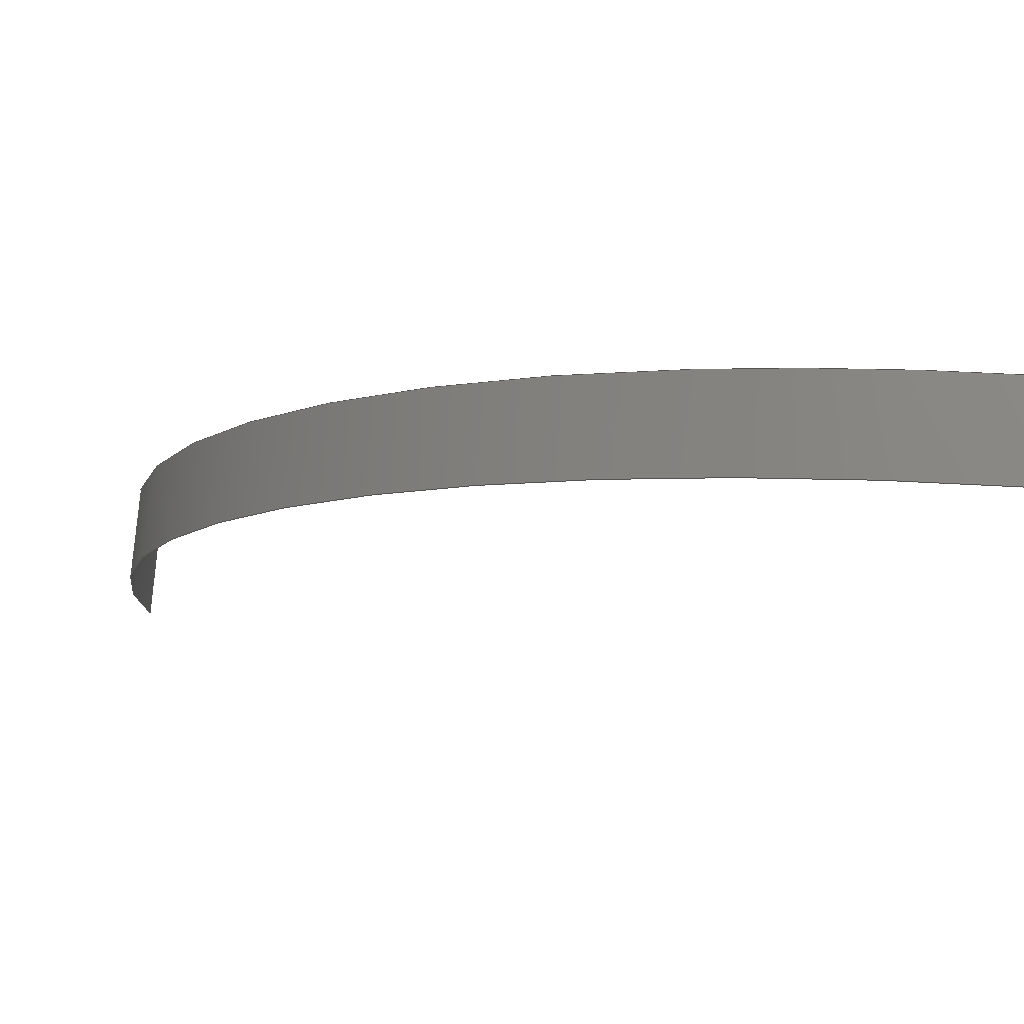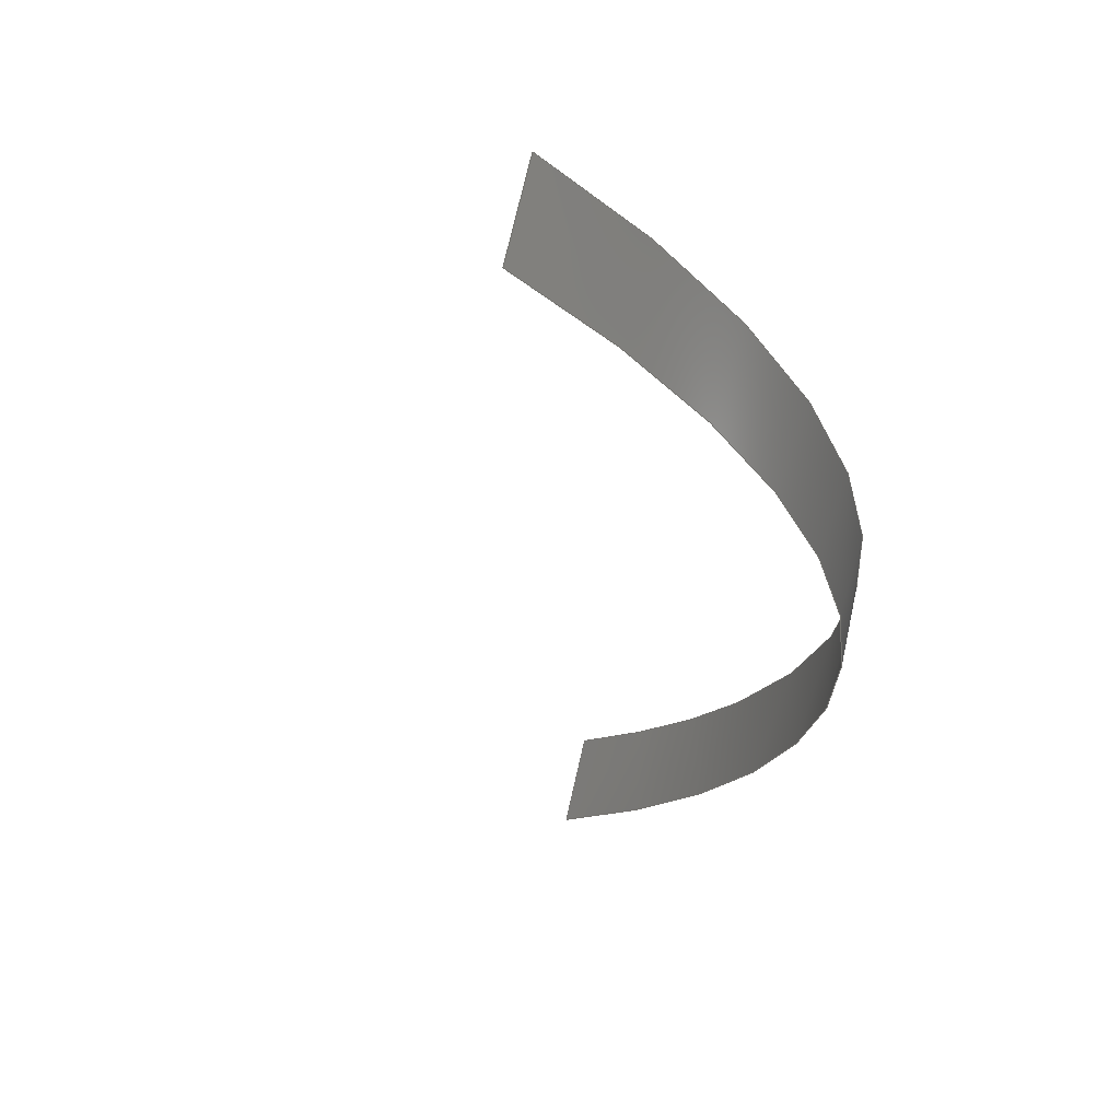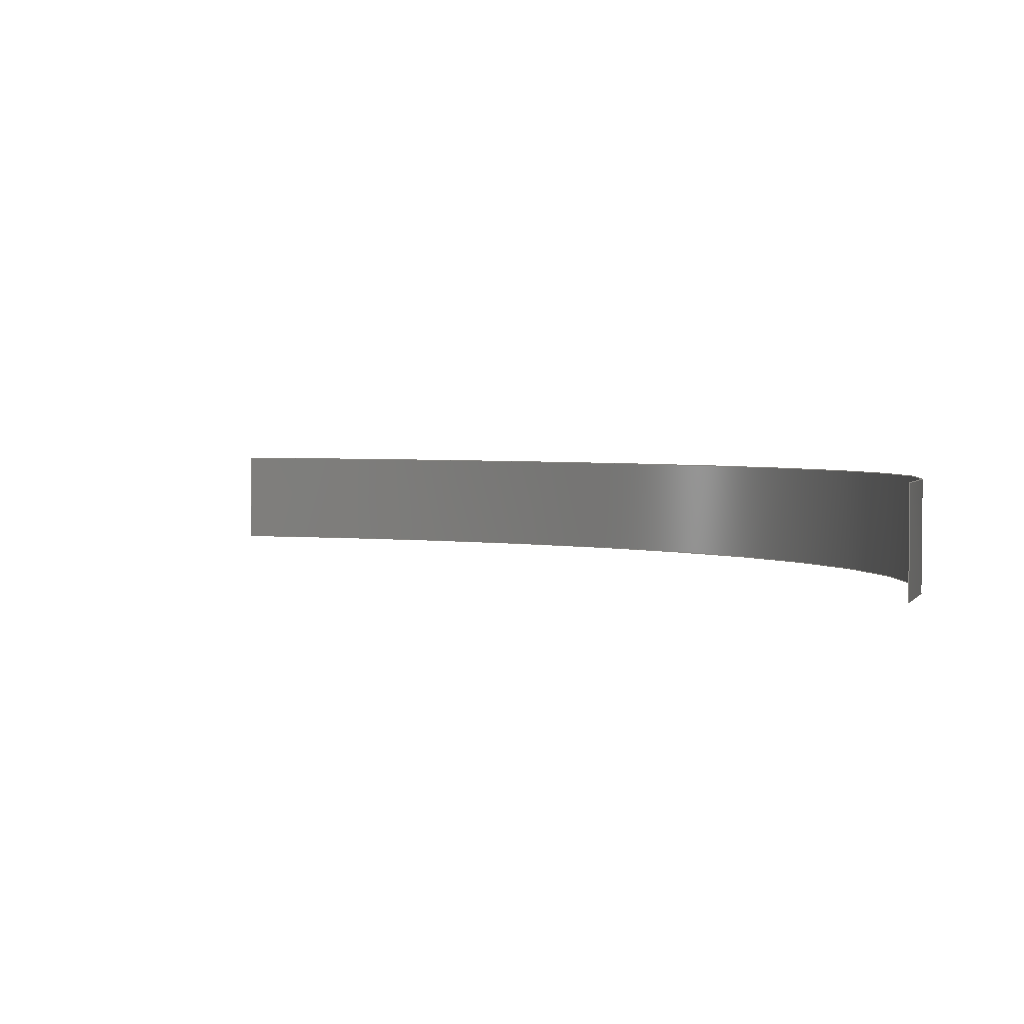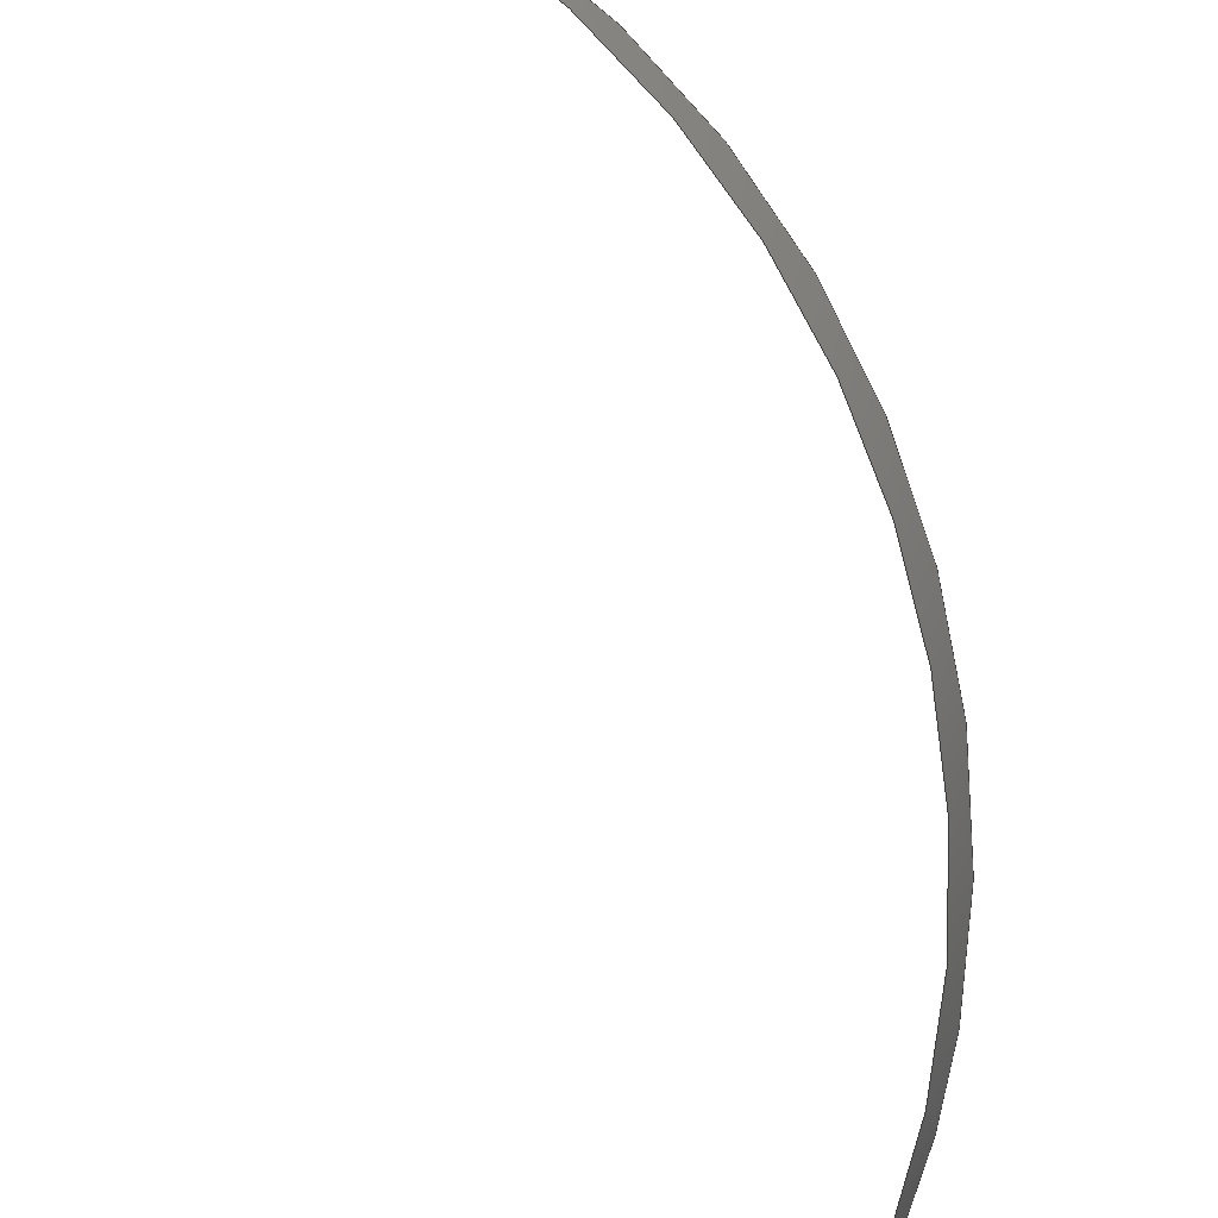
<metadata>
{"format":"step","ext":"stp","renderer":"f3d","projection":"perspective","resolution":1024,"background":"white","views":[{"elev":-34.8,"azim":102.5,"up":"+Z"},{"elev":-1.4,"azim":-32.2,"up":"+Z"},{"elev":25.3,"azim":-64.5,"up":"+Z"},{"elev":-65.5,"azim":-15.1,"up":"+Z"}]}
</metadata>
<code>
ISO-10303-21;
DATA;
#1 = APPLICATION_PROTOCOL_DEFINITION('committee draft',
  'automotive_design',1997,#2);
#2 = APPLICATION_CONTEXT(
  'core data for automotive mechanical design processes');
#3 = SHAPE_DEFINITION_REPRESENTATION(#4,#10);
#4 = PRODUCT_DEFINITION_SHAPE('','',#5);
#5 = PRODUCT_DEFINITION('design','',#6,#9);
#6 = PRODUCT_DEFINITION_FORMATION('','',#7);
#7 = PRODUCT('Open CASCADE STEP translator 6.8 750',
  'Open CASCADE STEP translator 6.8 750','',(#8));
#8 = MECHANICAL_CONTEXT('',#2,'mechanical');
#9 = PRODUCT_DEFINITION_CONTEXT('part definition',#2,'design');
#10 = MANIFOLD_SURFACE_SHAPE_REPRESENTATION('',(#11,#15),#218);
#11 = AXIS2_PLACEMENT_3D('',#12,#13,#14);
#12 = CARTESIAN_POINT('',(0,0,0));
#13 = DIRECTION('',(0,0,1));
#14 = DIRECTION('',(1,0,-0));
#15 = SHELL_BASED_SURFACE_MODEL('',(#16));
#16 = OPEN_SHELL('',(#17));
#17 = ADVANCED_FACE('',(#18),#32,.T.);
#18 = FACE_BOUND('',#19,.T.);
#19 = EDGE_LOOP('',(#20,#65,#104,#142,#181));
#20 = ORIENTED_EDGE('',*,*,#21,.F.);
#21 = EDGE_CURVE('',#22,#24,#26,.T.);
#22 = VERTEX_POINT('',#23);
#23 = CARTESIAN_POINT('',(-9.446,-12.12,4.598)
  );
#24 = VERTEX_POINT('',#25);
#25 = CARTESIAN_POINT('',(-8.725,-11.79,6.433)
  );
#26 = SURFACE_CURVE('',#27,(#31),.PCURVE_S1);
#27 = LINE('',#28,#29);
#28 = CARTESIAN_POINT('',(-9.446,-12.12,4.598)
  );
#29 = VECTOR('',#30,1);
#30 = DIRECTION('',(0.3608,0.1659,0.9177));
#31 = PCURVE('',#32,#37);
#32 = CYLINDRICAL_SURFACE('',#33,20);
#33 = AXIS2_PLACEMENT_3D('',#34,#35,#36);
#34 = CARTESIAN_POINT('',(-12.03,7.833,4.402)
  );
#35 = DIRECTION('',(-0.3608,-0.1659,-0.9177));
#36 = DIRECTION('',(-0.9252,0.188,0.3298));
#37 = DEFINITIONAL_REPRESENTATION('',(#38),#64);
#38 = B_SPLINE_CURVE_WITH_KNOTS('',3,(#39,#40,#41,#42,#43,#44,#45,#46,
    #47,#48,#49,#50,#51,#52,#53,#54,#55,#56,#57,#58,#59,#60,#61,#62,#63)
  ,.UNSPECIFIED.,.F.,.F.,(4,1,1,1,1,1,1,1,1,1,1,1,1,1,1,1,1,1,1,1,1,1,4)
  ,(-0,0.09091,0.1818,0.2727,0.3636,
    0.4545,0.5455,0.6364,0.7273,
    0.8182,0.9091,1,1.091,
    1.182,1.273,1.364,1.455,
    1.545,1.636,1.727,1.818,
    1.909,2),.QUASI_UNIFORM_KNOTS.);
#39 = CARTESIAN_POINT('',(4.404,2.2));
#40 = CARTESIAN_POINT('',(4.404,2.17));
#41 = CARTESIAN_POINT('',(4.404,2.109));
#42 = CARTESIAN_POINT('',(4.404,2.018));
#43 = CARTESIAN_POINT('',(4.404,1.927));
#44 = CARTESIAN_POINT('',(4.404,1.836));
#45 = CARTESIAN_POINT('',(4.404,1.745));
#46 = CARTESIAN_POINT('',(4.404,1.655));
#47 = CARTESIAN_POINT('',(4.404,1.564));
#48 = CARTESIAN_POINT('',(4.404,1.473));
#49 = CARTESIAN_POINT('',(4.404,1.382));
#50 = CARTESIAN_POINT('',(4.404,1.291));
#51 = CARTESIAN_POINT('',(4.404,1.2));
#52 = CARTESIAN_POINT('',(4.404,1.109));
#53 = CARTESIAN_POINT('',(4.404,1.018));
#54 = CARTESIAN_POINT('',(4.404,0.9273));
#55 = CARTESIAN_POINT('',(4.404,0.8364));
#56 = CARTESIAN_POINT('',(4.404,0.7455));
#57 = CARTESIAN_POINT('',(4.404,0.6545));
#58 = CARTESIAN_POINT('',(4.404,0.5636));
#59 = CARTESIAN_POINT('',(4.404,0.4727));
#60 = CARTESIAN_POINT('',(4.404,0.3818));
#61 = CARTESIAN_POINT('',(4.404,0.2909));
#62 = CARTESIAN_POINT('',(4.404,0.2303));
#63 = CARTESIAN_POINT('',(4.404,0.2));
#64 = ( GEOMETRIC_REPRESENTATION_CONTEXT(2) 
PARAMETRIC_REPRESENTATION_CONTEXT() REPRESENTATION_CONTEXT('2D SPACE',''
  ) );
#65 = ORIENTED_EDGE('',*,*,#66,.F.);
#66 = EDGE_CURVE('',#67,#22,#69,.T.);
#67 = VERTEX_POINT('',#68);
#68 = CARTESIAN_POINT('',(5.523,9.767,-5.245));
#69 = SURFACE_CURVE('',#70,(#75),.PCURVE_S1);
#70 = CIRCLE('',#71,20);
#71 = AXIS2_PLACEMENT_3D('',#72,#73,#74);
#72 = CARTESIAN_POINT('',(-12.82,7.468,2.383)
  );
#73 = DIRECTION('',(-0.3608,-0.1659,-0.9177));
#74 = DIRECTION('',(0.9172,0.1149,-0.3814));
#75 = PCURVE('',#32,#76);
#76 = DEFINITIONAL_REPRESENTATION('',(#77),#103);
#77 = B_SPLINE_CURVE_WITH_KNOTS('',3,(#78,#79,#80,#81,#82,#83,#84,#85,
    #86,#87,#88,#89,#90,#91,#92,#93,#94,#95,#96,#97,#98,#99,#100,#101,
    #102),.UNSPECIFIED.,.F.,.F.,(4,1,1,1,1,1,1,1,1,1,1,1,1,1,1,1,1,1,1,1
    ,1,1,4),(0,0.0714,0.1428,0.2142,
    0.2856,0.357,0.4284,0.4998,
    0.5712,0.6426,0.714,0.7854,
    0.8568,0.9282,0.9996,1.071,
    1.142,1.214,1.285,1.357,
    1.428,1.499,1.571),
  .QUASI_UNIFORM_KNOTS.);
#78 = CARTESIAN_POINT('',(2.833,2.2));
#79 = CARTESIAN_POINT('',(2.857,2.2));
#80 = CARTESIAN_POINT('',(2.904,2.2));
#81 = CARTESIAN_POINT('',(2.976,2.2));
#82 = CARTESIAN_POINT('',(3.047,2.2));
#83 = CARTESIAN_POINT('',(3.119,2.2));
#84 = CARTESIAN_POINT('',(3.19,2.2));
#85 = CARTESIAN_POINT('',(3.261,2.2));
#86 = CARTESIAN_POINT('',(3.333,2.2));
#87 = CARTESIAN_POINT('',(3.404,2.2));
#88 = CARTESIAN_POINT('',(3.476,2.2));
#89 = CARTESIAN_POINT('',(3.547,2.2));
#90 = CARTESIAN_POINT('',(3.618,2.2));
#91 = CARTESIAN_POINT('',(3.69,2.2));
#92 = CARTESIAN_POINT('',(3.761,2.2));
#93 = CARTESIAN_POINT('',(3.833,2.2));
#94 = CARTESIAN_POINT('',(3.904,2.2));
#95 = CARTESIAN_POINT('',(3.975,2.2));
#96 = CARTESIAN_POINT('',(4.047,2.2));
#97 = CARTESIAN_POINT('',(4.118,2.2));
#98 = CARTESIAN_POINT('',(4.19,2.2));
#99 = CARTESIAN_POINT('',(4.261,2.2));
#100 = CARTESIAN_POINT('',(4.332,2.2));
#101 = CARTESIAN_POINT('',(4.38,2.2));
#102 = CARTESIAN_POINT('',(4.404,2.2));
#103 = ( GEOMETRIC_REPRESENTATION_CONTEXT(2) 
PARAMETRIC_REPRESENTATION_CONTEXT() REPRESENTATION_CONTEXT('2D SPACE',''
  ) );
#104 = ORIENTED_EDGE('',*,*,#105,.F.);
#105 = EDGE_CURVE('',#106,#67,#108,.T.);
#106 = VERTEX_POINT('',#107);
#107 = CARTESIAN_POINT('',(6.245,10.1,-3.41
    ));
#108 = SURFACE_CURVE('',#109,(#113),.PCURVE_S1);
#109 = LINE('',#110,#111);
#110 = CARTESIAN_POINT('',(6.245,10.1,-3.41
    ));
#111 = VECTOR('',#112,1);
#112 = DIRECTION('',(-0.3608,-0.1659,-0.9177));
#113 = PCURVE('',#32,#114);
#114 = DEFINITIONAL_REPRESENTATION('',(#115),#141);
#115 = B_SPLINE_CURVE_WITH_KNOTS('',3,(#116,#117,#118,#119,#120,#121,
    #122,#123,#124,#125,#126,#127,#128,#129,#130,#131,#132,#133,#134,
    #135,#136,#137,#138,#139,#140),.UNSPECIFIED.,.F.,.F.,(4,1,1,1,1,1,1,
    1,1,1,1,1,1,1,1,1,1,1,1,1,1,1,4),(0,0.09091,
    0.1818,0.2727,0.3636,0.4545,
    0.5455,0.6364,0.7273,0.8182,
    0.9091,1,1.091,1.182,
    1.273,1.364,1.455,1.545,
    1.636,1.727,1.818,1.909,
    2),.QUASI_UNIFORM_KNOTS.);
#116 = CARTESIAN_POINT('',(2.833,0.2));
#117 = CARTESIAN_POINT('',(2.833,0.2303));
#118 = CARTESIAN_POINT('',(2.833,0.2909));
#119 = CARTESIAN_POINT('',(2.833,0.3818));
#120 = CARTESIAN_POINT('',(2.833,0.4727));
#121 = CARTESIAN_POINT('',(2.833,0.5636));
#122 = CARTESIAN_POINT('',(2.833,0.6545));
#123 = CARTESIAN_POINT('',(2.833,0.7455));
#124 = CARTESIAN_POINT('',(2.833,0.8364));
#125 = CARTESIAN_POINT('',(2.833,0.9273));
#126 = CARTESIAN_POINT('',(2.833,1.018));
#127 = CARTESIAN_POINT('',(2.833,1.109));
#128 = CARTESIAN_POINT('',(2.833,1.2));
#129 = CARTESIAN_POINT('',(2.833,1.291));
#130 = CARTESIAN_POINT('',(2.833,1.382));
#131 = CARTESIAN_POINT('',(2.833,1.473));
#132 = CARTESIAN_POINT('',(2.833,1.564));
#133 = CARTESIAN_POINT('',(2.833,1.655));
#134 = CARTESIAN_POINT('',(2.833,1.745));
#135 = CARTESIAN_POINT('',(2.833,1.836));
#136 = CARTESIAN_POINT('',(2.833,1.927));
#137 = CARTESIAN_POINT('',(2.833,2.018));
#138 = CARTESIAN_POINT('',(2.833,2.109));
#139 = CARTESIAN_POINT('',(2.833,2.17));
#140 = CARTESIAN_POINT('',(2.833,2.2));
#141 = ( GEOMETRIC_REPRESENTATION_CONTEXT(2) 
PARAMETRIC_REPRESENTATION_CONTEXT() REPRESENTATION_CONTEXT('2D SPACE',''
  ) );
#142 = ORIENTED_EDGE('',*,*,#143,.F.);
#143 = EDGE_CURVE('',#144,#106,#146,.T.);
#144 = VERTEX_POINT('',#145);
#145 = CARTESIAN_POINT('',(6.403,4.041,-2.377
    ));
#146 = SURFACE_CURVE('',#147,(#152),.PCURVE_S1);
#147 = CIRCLE('',#148,20);
#148 = AXIS2_PLACEMENT_3D('',#149,#150,#151);
#149 = CARTESIAN_POINT('',(-12.1,7.8,4.219
    ));
#150 = DIRECTION('',(0.3608,0.1659,0.9177));
#151 = DIRECTION('',(0.9252,-0.188,-0.3298));
#152 = PCURVE('',#32,#153);
#153 = DEFINITIONAL_REPRESENTATION('',(#154),#180);
#154 = B_SPLINE_CURVE_WITH_KNOTS('',3,(#155,#156,#157,#158,#159,#160,
    #161,#162,#163,#164,#165,#166,#167,#168,#169,#170,#171,#172,#173,
    #174,#175,#176,#177,#178,#179),.UNSPECIFIED.,.F.,.F.,(4,1,1,1,1,1,1,
    1,1,1,1,1,1,1,1,1,1,1,1,1,1,1,4),(0,0.01403,
    0.02806,0.04209,0.05611,
    0.07014,0.08417,0.0982,
    0.1122,0.1263,0.1403,0.1543,
    0.1683,0.1824,0.1964,0.2104,
    0.2245,0.2385,0.2525,0.2665,
    0.2806,0.2946,0.3086),
  .QUASI_UNIFORM_KNOTS.);
#155 = CARTESIAN_POINT('',(3.142,0.2));
#156 = CARTESIAN_POINT('',(3.137,0.2));
#157 = CARTESIAN_POINT('',(3.128,0.2));
#158 = CARTESIAN_POINT('',(3.114,0.2));
#159 = CARTESIAN_POINT('',(3.1,0.2));
#160 = CARTESIAN_POINT('',(3.085,0.2));
#161 = CARTESIAN_POINT('',(3.071,0.2));
#162 = CARTESIAN_POINT('',(3.057,0.2));
#163 = CARTESIAN_POINT('',(3.043,0.2));
#164 = CARTESIAN_POINT('',(3.029,0.2));
#165 = CARTESIAN_POINT('',(3.015,0.2));
#166 = CARTESIAN_POINT('',(3.001,0.2));
#167 = CARTESIAN_POINT('',(2.987,0.2));
#168 = CARTESIAN_POINT('',(2.973,0.2));
#169 = CARTESIAN_POINT('',(2.959,0.2));
#170 = CARTESIAN_POINT('',(2.945,0.2));
#171 = CARTESIAN_POINT('',(2.931,0.2));
#172 = CARTESIAN_POINT('',(2.917,0.2));
#173 = CARTESIAN_POINT('',(2.903,0.2));
#174 = CARTESIAN_POINT('',(2.889,0.2));
#175 = CARTESIAN_POINT('',(2.875,0.2));
#176 = CARTESIAN_POINT('',(2.861,0.2));
#177 = CARTESIAN_POINT('',(2.847,0.2));
#178 = CARTESIAN_POINT('',(2.838,0.2));
#179 = CARTESIAN_POINT('',(2.833,0.2));
#180 = ( GEOMETRIC_REPRESENTATION_CONTEXT(2) 
PARAMETRIC_REPRESENTATION_CONTEXT() REPRESENTATION_CONTEXT('2D SPACE',''
  ) );
#181 = ORIENTED_EDGE('',*,*,#182,.F.);
#182 = EDGE_CURVE('',#24,#144,#183,.T.);
#183 = SURFACE_CURVE('',#184,(#189),.PCURVE_S1);
#184 = CIRCLE('',#185,20);
#185 = AXIS2_PLACEMENT_3D('',#186,#187,#188);
#186 = CARTESIAN_POINT('',(-12.1,7.8,4.219
    ));
#187 = DIRECTION('',(0.3608,0.1659,0.9177));
#188 = DIRECTION('',(0.1687,-0.9794,0.1107));
#189 = PCURVE('',#32,#190);
#190 = DEFINITIONAL_REPRESENTATION('',(#191),#217);
#191 = B_SPLINE_CURVE_WITH_KNOTS('',3,(#192,#193,#194,#195,#196,#197,
    #198,#199,#200,#201,#202,#203,#204,#205,#206,#207,#208,#209,#210,
    #211,#212,#213,#214,#215,#216),.UNSPECIFIED.,.F.,.F.,(4,1,1,1,1,1,1,
    1,1,1,1,1,1,1,1,1,1,1,1,1,1,1,4),(0,0.05737,
    0.1147,0.1721,0.2295,0.2869,
    0.3442,0.4016,0.459,0.5164,
    0.5737,0.6311,0.6885,0.7459,
    0.8032,0.8606,0.918,0.9753,
    1.033,1.09,1.147,1.205,
    1.262),.QUASI_UNIFORM_KNOTS.);
#192 = CARTESIAN_POINT('',(4.404,0.2));
#193 = CARTESIAN_POINT('',(4.385,0.2));
#194 = CARTESIAN_POINT('',(4.346,0.2));
#195 = CARTESIAN_POINT('',(4.289,0.2));
#196 = CARTESIAN_POINT('',(4.232,0.2));
#197 = CARTESIAN_POINT('',(4.174,0.2));
#198 = CARTESIAN_POINT('',(4.117,0.2));
#199 = CARTESIAN_POINT('',(4.06,0.2));
#200 = CARTESIAN_POINT('',(4.002,0.2));
#201 = CARTESIAN_POINT('',(3.945,0.2));
#202 = CARTESIAN_POINT('',(3.887,0.2));
#203 = CARTESIAN_POINT('',(3.83,0.2));
#204 = CARTESIAN_POINT('',(3.773,0.2));
#205 = CARTESIAN_POINT('',(3.715,0.2));
#206 = CARTESIAN_POINT('',(3.658,0.2));
#207 = CARTESIAN_POINT('',(3.601,0.2));
#208 = CARTESIAN_POINT('',(3.543,0.2));
#209 = CARTESIAN_POINT('',(3.486,0.2));
#210 = CARTESIAN_POINT('',(3.428,0.2));
#211 = CARTESIAN_POINT('',(3.371,0.2));
#212 = CARTESIAN_POINT('',(3.314,0.2));
#213 = CARTESIAN_POINT('',(3.256,0.2));
#214 = CARTESIAN_POINT('',(3.199,0.2));
#215 = CARTESIAN_POINT('',(3.161,0.2));
#216 = CARTESIAN_POINT('',(3.142,0.2));
#217 = ( GEOMETRIC_REPRESENTATION_CONTEXT(2) 
PARAMETRIC_REPRESENTATION_CONTEXT() REPRESENTATION_CONTEXT('2D SPACE',''
  ) );
#218 = ( GEOMETRIC_REPRESENTATION_CONTEXT(3) 
GLOBAL_UNCERTAINTY_ASSIGNED_CONTEXT((#222)) GLOBAL_UNIT_ASSIGNED_CONTEXT
((#219,#220,#221)) REPRESENTATION_CONTEXT('Context #1',
  '3D Context with UNIT and UNCERTAINTY') );
#219 = ( LENGTH_UNIT() NAMED_UNIT(*) SI_UNIT(.MILLI.,.METRE.) );
#220 = ( NAMED_UNIT(*) PLANE_ANGLE_UNIT() SI_UNIT($,.RADIAN.) );
#221 = ( NAMED_UNIT(*) SI_UNIT($,.STERADIAN.) SOLID_ANGLE_UNIT() );
#222 = UNCERTAINTY_MEASURE_WITH_UNIT(LENGTH_MEASURE(1e-07),#219,
  'distance_accuracy_value','confusion accuracy');
#223 = PRODUCT_TYPE('part',$,(#7));
ENDSEC;
END-ISO-10303-21;

</code>
